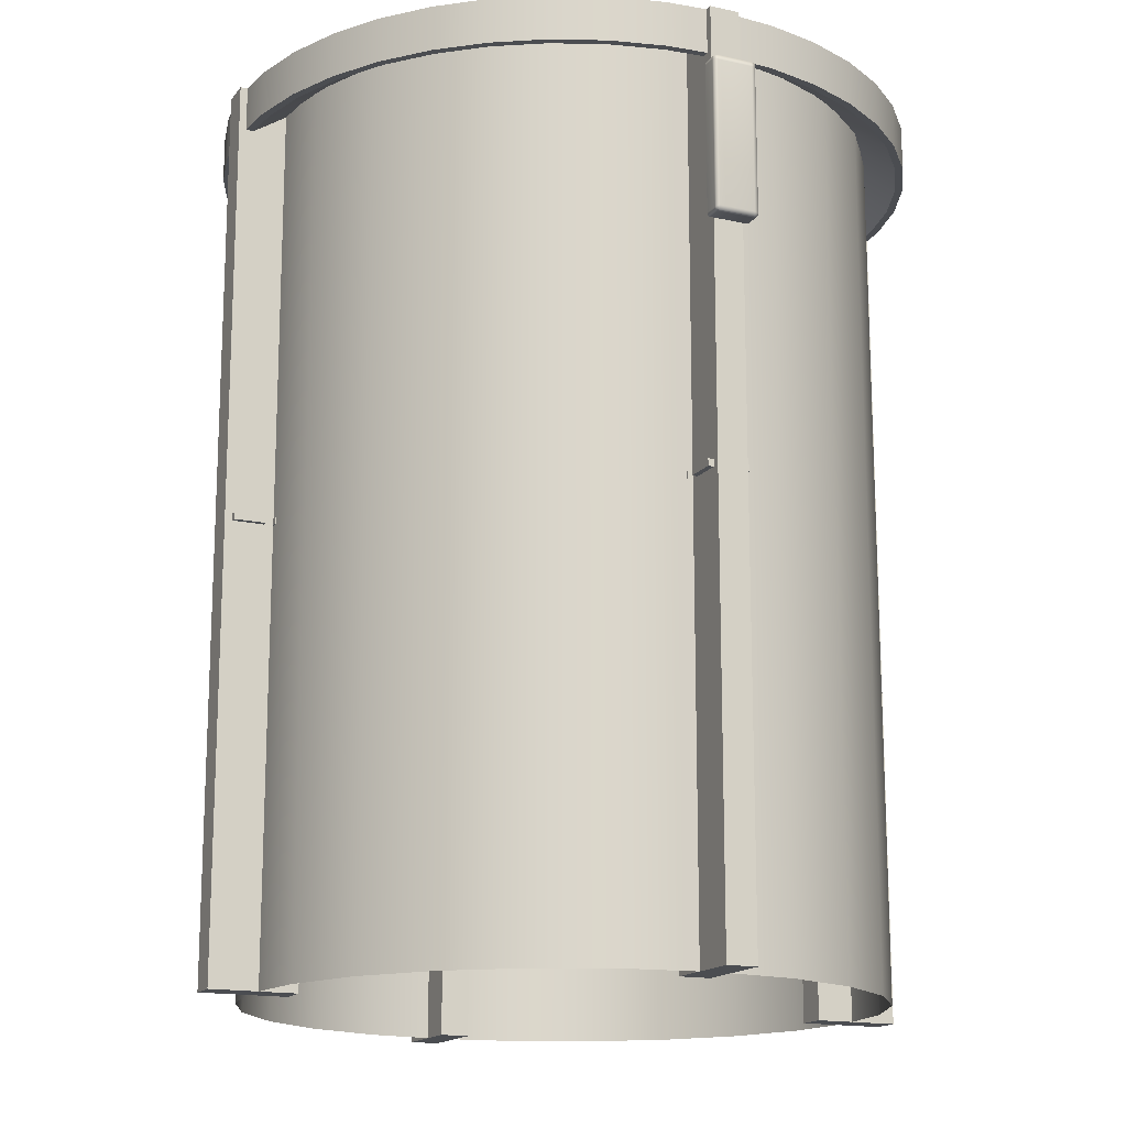
<metadata>
{"format":"obj","ext":"obj","renderer":"f3d","projection":"perspective","resolution":1024,"background":"white","views":[{"elev":-15.9,"azim":-114.7,"up":"+Y"}]}
</metadata>
<code>
o vactube_128_straight_grid
v 0.02333 -0.4961 0.3508
v 0.02333 -0.5039 0.3158
v 0.02333 -0.4961 0.3158
v 0.02333 -0.5039 0.3508
v -0.4206 -0.06709 -0.02384
v -0.4044 -0.06709 -0.02384
v -0.4044 -0.07043 -0.02434
v -0.4044 -0.06588 -0.02131
v -0.4206 -0.06588 -0.02131
v -0.4044 -0.06588 0.02025
v -0.4206 -0.06588 0.02025
v -0.4044 -0.06709 0.02384
v -0.4206 -0.06709 0.02384
v -0.4243 -0.06709 0.02339
v -0.4243 -0.06588 0.01988
v -0.4254 -0.0715 0.01939
v -0.4243 -0.06588 -0.02092
v -0.4254 -0.0715 -0.02045
v -0.4243 -0.06709 -0.02339
v -0.4243 -0.07043 -0.02389
v -0.4206 -0.07043 -0.02434
v -0.4044 -0.235 -0.02434
v -0.4206 -0.235 -0.02434
v -0.4243 -0.07043 0.02389
v -0.4243 -0.235 0.02389
v -0.4254 -0.234 0.01939
v -0.4254 -0.234 -0.02045
v -0.4243 -0.235 -0.02389
v -0.4206 -0.07043 0.02434
v -0.4206 -0.235 0.02434
v -0.4044 -0.238 -0.02384
v -0.4206 -0.238 -0.02384
v -0.4243 -0.238 -0.02339
v -0.4243 -0.2392 -0.02092
v -0.4243 -0.2392 0.01988
v -0.4243 -0.238 0.02339
v -0.4206 -0.238 0.02384
v -0.4044 -0.235 0.02434
v -0.4044 -0.07043 0.02434
v -0.4044 -0.238 0.02384
v -0.4044 -0.2392 -0.02131
v -0.4206 -0.2392 -0.02131
v -0.4206 -0.2392 0.02025
v -0.4044 -0.2392 0.02025
v 0.4044 -0.235 0.02434
v 0.4044 -0.238 0.02384
v 0.4206 -0.238 0.02384
v 0.4206 -0.06709 0.02384
v 0.4206 -0.07043 0.02434
v 0.4243 -0.07043 0.02389
v 0.4044 -0.06709 0.02384
v 0.4044 -0.07043 0.02434
v 0.4206 -0.235 0.02434
v 0.4243 -0.235 0.02389
v 0.4243 -0.238 0.02339
v 0.4243 -0.2392 0.01988
v 0.4254 -0.234 0.01939
v 0.4243 -0.2392 -0.02092
v 0.4254 -0.234 -0.02045
v 0.4243 -0.238 -0.02339
v 0.4243 -0.235 -0.02389
v 0.4206 -0.238 -0.02384
v 0.4206 -0.235 -0.02434
v 0.4044 -0.238 -0.02384
v 0.4044 -0.235 -0.02434
v 0.4254 -0.0715 0.01939
v 0.4243 -0.06709 0.02339
v 0.4243 -0.07043 -0.02389
v 0.4206 -0.07043 -0.02434
v 0.4254 -0.0715 -0.02045
v 0.4044 -0.07043 -0.02434
v 0.4206 -0.06709 -0.02384
v 0.4243 -0.06709 -0.02339
v 0.4243 -0.06588 -0.02092
v 0.4243 -0.06588 0.01988
v 0.4206 -0.06588 0.02025
v 0.4044 -0.06588 0.02025
v 0.4206 -0.06588 -0.02131
v 0.4044 -0.06588 -0.02131
v 0.4044 -0.06709 -0.02384
v 0 -0.05018 -0.3888
v 0.05478 -0.02497 -0.3459
v -0 -0.02497 -0.3502
v 0.06082 -0.05018 -0.384
v 0.1082 -0.02497 -0.333
v 0.1202 -0.05018 -0.3698
v 0.159 -0.02497 -0.312
v 0.1765 -0.05018 -0.3464
v 0.2058 -0.02497 -0.2833
v 0.2285 -0.05018 -0.3146
v 0.2476 -0.02497 -0.2476
v 0.2749 -0.05018 -0.2749
v 0.2833 -0.02497 -0.2058
v 0.3146 -0.05018 -0.2285
v 0.312 -0.02497 -0.159
v 0.3464 -0.05018 -0.1765
v 0.333 -0.02497 -0.1082
v 0.3698 -0.05018 -0.1202
v 0.3459 -0.02497 -0.05478
v 0.384 -0.05018 -0.06082
v 0.3502 -0.02497 -0
v 0.3888 -0.05018 0
v 0.3072 -0.5 0.01698
v 0.3072 -1 0.01698
v 0.4044 -1 0.01698
v 0.4044 -0.5 0.01698
v 0.4044 -0 0.01698
v 0.3072 -0 0.01698
v 0.3072 -1 -0.01698
v 0.3072 -0.5 -0.01698
v 0.3072 -0 -0.01698
v -0.01698 -0 -0.4044
v 0.01698 -0 -0.4044
v 0.01698 -0.5 -0.4044
v -0.01698 -0.5 -0.4044
v -0.01698 -1 -0.4044
v 0.01698 -1 -0.4044
v -0.4044 -0.5 -0.01698
v -0.3072 -1 -0.01698
v -0.4044 -1 -0.01698
v -0.3072 -0.5 -0.01698
v -0.4044 -0 -0.01698
v -0.3072 0 -0.01698
v 0.01698 -0 0.4044
v -0.01698 -0 0.4044
v -0.01698 -0.5 0.4044
v 0.01698 -0.5 0.4044
v 0.01698 -1 0.4044
v -0.01698 -1 0.4044
v 0.007521 -0.5039 0.3158
v 0.007521 -0.5039 0.3508
v 0.007521 -0.4961 0.3158
v 0.007521 -0.4961 0.3508
v 0.02333 -0.4961 0.3958
v 0.007521 -0.5039 0.3958
v 0.02333 -0.5039 0.3958
v 0.007521 -0.4961 0.3958
v 0.007521 -0.4961 0.3608
v 0.02333 -0.5039 0.3608
v 0.007521 -0.5039 0.3608
v 0.02333 -0.4961 0.3608
v 0.3976 -0.05018 0
v 0.3927 -0.05018 -0.06219
v 0.3781 -0.05018 -0.1229
v 0.3542 -0.05018 -0.1805
v 0.3216 -0.05018 -0.2337
v 0.2811 -0.05018 -0.2811
v 0.2337 -0.05018 -0.3216
v 0.1805 -0.05018 -0.3542
v 0.1229 -0.05018 -0.3781
v 0.06219 -0.05018 -0.3927
v 0 -0.05018 -0.3976
v 0.4044 -1 -0.01698
v 0.4044 -0.5 -0.01698
v 0.4044 -0 -0.01698
v 0.4044 -0.07043 -0.02131
v 0.4044 -0.235 0.02025
v 0.4044 -0.07043 0.02025
v 0.4044 -0.235 -0.02131
v 0.4044 -0.2392 0.02025
v 0.4044 -0.2392 -0.02131
v 0.4206 -0.2392 -0.02131
v 0.4206 -0.2392 0.02025
v -0.007521 -0.4961 -0.3958
v -0.02333 -0.5039 -0.3958
v -0.02333 -0.4961 -0.3958
v -0.007521 -0.5039 -0.3958
v -0.4044 -0.235 0.02025
v -0.4044 -0.235 -0.02131
v -0.4044 -0.07043 -0.02131
v -0.4044 -0.07043 0.02025
v -0.007521 -0.4961 -0.3608
v -0.02333 -0.5039 -0.3608
v -0.00752 -0.5039 -0.3608
v -0.02333 -0.4961 -0.3608
v -0.02333 -0.4961 -0.3158
v -0.007521 -0.5039 -0.3158
v -0.007521 -0.4961 -0.3158
v -0.02333 -0.5039 -0.3158
v -0.007521 -0.4961 -0.3508
v -0.02333 -0.5039 -0.3508
v -0.02333 -0.4961 -0.3508
v -0.00752 -0.5039 -0.3508
v 0.007521 -0.4961 -0.3158
v 0.02333 -0.5039 -0.3158
v 0.02333 -0.4961 -0.3158
v 0.007521 -0.5039 -0.3158
v 0.007521 -0.4961 -0.3508
v 0.02333 -0.5039 -0.3508
v 0.007521 -0.5039 -0.3508
v 0.02333 -0.4961 -0.3508
v 0.02333 -0.4961 -0.3958
v 0.007521 -0.5039 -0.3958
v 0.007521 -0.4961 -0.3958
v 0.02333 -0.5039 -0.3958
v 0.007521 -0.4961 -0.3608
v 0.02333 -0.5039 -0.3608
v 0.02333 -0.4961 -0.3608
v 0.007521 -0.5039 -0.3608
v -0.01698 0 -0.3072
v 0.01698 -0 -0.3072
v 0.01698 -0.5 -0.3072
v 0.01698 -1 -0.3072
v 0.06082 0 0.384
v 0 -0.02497 0.3502
v -0 0 0.3888
v 0.05478 -0.02497 0.3459
v 0.1202 0 0.3698
v 0.1082 -0.02497 0.333
v 0.1765 0 0.3464
v 0.159 -0.02497 0.312
v 0.2285 0 0.3146
v 0.2058 -0.02497 0.2833
v 0.2749 0 0.2749
v 0.2476 -0.02497 0.2476
v 0.3146 -0 0.2285
v 0.2833 -0.02497 0.2058
v 0.3464 -0 0.1765
v 0.312 -0.02497 0.159
v 0.3698 0 0.1202
v 0.333 -0.02497 0.1082
v 0.384 -0 0.06082
v 0.3459 -0.02497 0.05478
v 0.3888 -0 0
v -0.384 -0.05018 0.06082
v -0.3976 -0.05018 -0
v -0.3888 -0.05018 -0
v -0.3927 -0.05018 0.06219
v -0.3698 -0.05018 0.1202
v -0.3781 -0.05018 0.1229
v -0.3464 -0.05018 0.1765
v -0.3542 -0.05018 0.1805
v -0.3146 -0.05018 0.2285
v -0.3216 -0.05018 0.2337
v -0.2749 -0.05018 0.2749
v -0.2811 -0.05018 0.2811
v -0.2285 -0.05018 0.3146
v -0.2337 -0.05018 0.3216
v -0.1765 -0.05018 0.3464
v -0.1805 -0.05018 0.3542
v -0.1202 -0.05018 0.3698
v -0.1229 -0.05018 0.3781
v -0.06082 -0.05018 0.384
v -0.06219 -0.05018 0.3927
v -0 -0.05018 0.3888
v -0 -0.05018 0.3976
v -0.3459 -0.02497 -0.05478
v -0.3502 -0.02497 0
v -0.384 -0.05018 -0.06082
v -0.333 -0.02497 -0.1082
v -0.3698 -0.05018 -0.1202
v -0.312 -0.02497 -0.159
v -0.3464 -0.05018 -0.1765
v -0.2833 -0.02497 -0.2058
v -0.3146 -0.05018 -0.2285
v -0.2476 -0.02497 -0.2476
v -0.2749 -0.05018 -0.2749
v -0.2058 -0.02497 -0.2833
v -0.2285 -0.05018 -0.3146
v -0.159 -0.02497 -0.312
v -0.1765 -0.05018 -0.3464
v -0.1082 -0.02497 -0.333
v -0.1202 -0.05018 -0.3698
v -0.05478 -0.02497 -0.3459
v -0.06082 -0.05018 -0.384
v 0.384 -0.05018 0.06082
v 0.3698 -0.05018 0.1202
v 0.3464 -0.05018 0.1765
v 0.3146 -0.05018 0.2285
v 0.2749 -0.05018 0.2749
v 0.2285 -0.05018 0.3146
v 0.1765 -0.05018 0.3464
v 0.1202 -0.05018 0.3698
v 0.06082 -0.05018 0.384
v -0.05478 -0.02497 0.3459
v -0.1082 -0.02497 0.333
v -0.159 -0.02497 0.312
v -0.2058 -0.02497 0.2833
v -0.2476 -0.02497 0.2476
v -0.2833 -0.02497 0.2058
v -0.312 -0.02497 0.159
v -0.333 -0.02497 0.1082
v -0.3459 -0.02497 0.05478
v 0 -0 -0.3976
v -0.06082 -0 -0.384
v 0 -0 -0.3888
v -0.06219 -0 -0.3927
v -0.1202 0 -0.3698
v -0.1229 0 -0.3781
v -0.1765 0 -0.3464
v -0.1805 0 -0.3542
v -0.2285 0 -0.3146
v -0.2337 -0 -0.3216
v -0.2749 0 -0.2749
v -0.2811 0 -0.2811
v -0.3146 0 -0.2285
v -0.3216 0 -0.2337
v -0.3464 0 -0.1765
v -0.3542 0 -0.1805
v -0.3698 0 -0.1202
v -0.3781 0 -0.1229
v -0.384 0 -0.06082
v -0.3927 0 -0.06219
v -0.3888 0 -0
v -0.3976 0 -0
v -0.06219 -0.05018 -0.3927
v -0.1229 -0.05018 -0.3781
v -0.1805 -0.05018 -0.3542
v -0.2337 -0.05018 -0.3216
v -0.2811 -0.05018 -0.2811
v -0.3216 -0.05018 -0.2337
v -0.3542 -0.05018 -0.1805
v -0.3781 -0.05018 -0.1229
v -0.3927 -0.05018 -0.06219
v -0.384 0 0.06082
v -0.3927 0 0.06219
v -0.3698 0 0.1202
v -0.3781 0 0.1229
v -0.3464 0 0.1765
v -0.3542 0 0.1805
v -0.3146 0 0.2285
v -0.3216 0 0.2337
v -0.2749 0 0.2749
v -0.2811 0 0.2811
v -0.2285 0 0.3146
v -0.2337 0 0.3216
v -0.1765 0 0.3464
v -0.1805 0 0.3542
v -0.1202 0 0.3698
v -0.1229 0 0.3781
v -0.06082 0 0.384
v -0.06219 0 0.3927
v -0 0 0.3976
v 0.06219 0 0.3927
v 0.1229 0 0.3781
v 0.1805 0 0.3542
v 0.2337 0 0.3216
v 0.2811 0 0.2811
v 0.3216 0 0.2337
v 0.3542 -0 0.1805
v 0.3781 0 0.1229
v 0.3927 0 0.06219
v 0.3976 -0 0
v 0.06219 -0.05018 0.3927
v 0.1229 -0.05018 0.3781
v 0.1805 -0.05018 0.3542
v 0.2337 -0.05018 0.3216
v 0.2811 -0.05018 0.2811
v 0.3216 -0.05018 0.2337
v 0.3542 -0.05018 0.1805
v 0.3781 -0.05018 0.1229
v 0.3927 -0.05018 0.06219
v 0.384 -0 -0.06082
v 0.3927 -0 -0.06219
v 0.3698 -0 -0.1202
v 0.3781 -0 -0.1229
v 0.3464 -0 -0.1765
v 0.3542 -0 -0.1805
v 0.3146 -0 -0.2285
v 0.3216 -0 -0.2337
v 0.2749 -0 -0.2749
v 0.2811 -0 -0.2811
v 0.2285 -0 -0.3146
v 0.2337 -0 -0.3216
v 0.1765 -0 -0.3464
v 0.1805 -0 -0.3542
v 0.1202 -0 -0.3698
v 0.1229 -0 -0.3781
v 0.06082 -0 -0.384
v 0.06219 -0 -0.3927
v -0.01698 -1 -0.3072
v 0.01698 0 0.3072
v -0.01698 0 0.3072
v -0.01698 -0.5 0.3072
v -0.01698 -1 0.3072
v 0.01698 -1 0.3072
v 0.3958 -0.5039 -0.02333
v 0.3958 -0.4961 -0.007521
v 0.3958 -0.5039 -0.007521
v 0.3958 -0.4961 -0.02333
v 0.3608 -0.5039 -0.007521
v 0.3608 -0.4961 -0.02333
v 0.3608 -0.5039 -0.02333
v 0.3608 -0.4961 -0.007521
v 0.3158 -0.5039 -0.02333
v 0.3158 -0.4961 -0.007521
v 0.3158 -0.4961 -0.02333
v 0.3158 -0.5039 -0.007521
v 0.3508 -0.5039 -0.007521
v 0.3508 -0.4961 -0.02333
v 0.3508 -0.4961 -0.007521
v 0.3508 -0.5039 -0.02333
v 0.3158 -0.5039 0.02333
v 0.3158 -0.4961 0.007521
v 0.3158 -0.5039 0.007521
v 0.3158 -0.4961 0.02333
v 0.3508 -0.5039 0.007521
v 0.3508 -0.4961 0.02333
v 0.3508 -0.5039 0.02333
v 0.3508 -0.4961 0.00752
v 0.3958 -0.5039 0.007521
v 0.3958 -0.4961 0.02333
v 0.3958 -0.5039 0.02333
v 0.3958 -0.4961 0.007521
v 0.3608 -0.5039 0.007521
v 0.3608 -0.4961 0.02333
v 0.3608 -0.4961 0.00752
v 0.3608 -0.5039 0.02333
v -0.3958 -0.5039 -0.02333
v -0.3958 -0.4961 -0.007521
v -0.3958 -0.4961 -0.02333
v -0.3958 -0.5039 -0.007521
v -0.3608 -0.5039 -0.007521
v -0.3608 -0.4961 -0.02333
v -0.3608 -0.4961 -0.007521
v -0.3608 -0.5039 -0.02333
v -0.3158 -0.5039 -0.02333
v -0.3158 -0.4961 -0.007521
v -0.3158 -0.5039 -0.007521
v -0.3158 -0.4961 -0.02333
v -0.3508 -0.5039 -0.007521
v -0.3508 -0.4961 -0.02333
v -0.3508 -0.5039 -0.02333
v -0.3508 -0.4961 -0.007521
v -0.3158 -0.5039 0.02333
v -0.3158 -0.4961 0.007521
v -0.3158 -0.4961 0.02333
v -0.3158 -0.5039 0.007521
v -0.3508 -0.5039 0.007521
v -0.3508 -0.4961 0.02333
v -0.3508 -0.4961 0.00752
v -0.3508 -0.5039 0.02333
v -0.3958 -0.4961 0.02333
v -0.3958 -0.5039 0.007521
v -0.3958 -0.5039 0.02333
v -0.3958 -0.4961 0.007521
v -0.3608 -0.5039 0.007521
v -0.3608 -0.4961 0.02333
v -0.3608 -0.5039 0.02333
v -0.3608 -0.4961 0.00752
v -0.3072 -1 0.01698
v -0.4044 -1 0.01698
v -0.3072 -0.5 0.01698
v -0.4044 -0.5 0.01698
v -0.4044 -0 0.01698
v -0.3072 -0 0.01698
v -0.02333 -0.5039 0.3958
v -0.007521 -0.4961 0.3958
v -0.02333 -0.4961 0.3958
v -0.007521 -0.5039 0.3958
v -0.007521 -0.4961 0.3608
v -0.02333 -0.5039 0.3608
v -0.02333 -0.4961 0.3608
v -0.00752 -0.5039 0.3608
v -0.02333 -0.4961 0.3158
v -0.007521 -0.5039 0.3158
v -0.02333 -0.5039 0.3158
v -0.007521 -0.4961 0.3158
v -0.007521 -0.4961 0.3508
v -0.02333 -0.5039 0.3508
v -0.00752 -0.5039 0.3508
v -0.02333 -0.4961 0.3508
v 0.01698 -0.5 0.3072
v -0.01698 -0.5 -0.3072
v 0.3404 -1 -0.0912
v 0.3052 0 -0.1762
v 0.3404 0 -0.0912
v 0.3052 -1 -0.1762
v 0.2492 0 -0.2492
v 0.2492 -1 -0.2492
v 0.1762 0 -0.3052
v 0.1762 -1 -0.3052
v 0.0912 0 -0.3404
v 0.0912 -1 -0.3404
v 0 0 -0.3524
v -0 -1 -0.3524
v -0.0912 0 -0.3404
v -0.0912 -1 -0.3404
v -0.1762 -1 0.3052
v -0.0912 0 0.3404
v -0.1762 0 0.3052
v -0.0912 -1 0.3404
v -0 0 0.3524
v -0 -1 0.3524
v 0.0912 0 0.3404
v 0.0912 -1 0.3404
v 0.1762 0 0.3052
v 0.1762 -1 0.3052
v 0.2492 0 0.2492
v 0.2492 -1 0.2492
v 0.3052 0 0.1762
v 0.3052 -1 0.1762
v 0.3404 0 0.0912
v 0.3404 -1 0.0912
v 0.3524 0 0
v 0.3524 -1 0
v -0.1762 0 -0.3052
v -0.1762 -1 -0.3052
v -0.2492 0 -0.2492
v -0.2492 -1 -0.2492
v -0.3052 0 -0.1762
v -0.3052 -1 -0.1762
v -0.3404 0 -0.0912
v -0.3404 -1 -0.0912
v -0.3524 0 -0
v -0.3524 -1 -0
v -0.3404 0 0.0912
v -0.3404 -1 0.0912
v -0.3052 0 0.1762
v -0.3052 -1 0.1762
v -0.2492 0 0.2492
v -0.2492 -1 0.2492
f 451 454 452 453
f 72 73 68 69
f 351 352 342 341
f 116 371 464 115
f 1 4 2 3
f 7 21 5 6
f 159 161 160 157
f 72 80 79 78
f 159 156 71 65
f 158 77 79 156
f 54 57 66 50
f 35 36 25 26
f 74 75 66 70
f 60 61 59 58
f 62 63 61 60
f 158 157 45 52
f 43 35 34 42
f 163 56 55 47
f 5 21 20 19
f 12 39 171 10
f 462 455 457 460
f 156 79 80 71
f 453 449 448 451
f 31 32 23 22
f 453 452 447 449
f 225 227 248 283
f 163 162 58 56
f 56 57 54 55
f 32 33 28 23
f 39 29 30 38
f 12 13 29 39
f 416 409 411 414
f 62 162 161 64
f 162 62 60 58
f 78 74 73 72
f 11 15 14 13
f 42 41 44 43
f 47 53 45 46
f 385 388 386 387
f 24 29 13 14
f 52 45 53 49
f 383 377 379 381
f 37 30 25 36
f 73 74 70 68
f 34 35 26 27
f 33 34 27 28
f 47 55 54 53
f 54 50 49 53
f 7 170 169 22
f 16 26 25 24
f 16 24 14 15
f 144 145 358 356
f 18 20 28 27
f 65 71 69 63
f 71 80 72 69
f 8 10 171 170
f 50 67 48 49
f 19 20 18 17
f 58 59 57 56
f 43 37 36 35
f 226 228 316 305
f 351 341 340 350
f 41 42 32 31
f 42 34 33 32
f 11 9 17 15
f 315 283 248 304
f 239 237 278 277
f 273 274 207 209
f 249 251 250 247
f 102 266 223 101
f 100 102 101 99
f 90 92 91 89
f 237 235 279 278
f 259 261 260 258
f 235 233 280 279
f 117 114 202 203
f 307 308 291 289
f 376 375 374 463
f 108 107 155 111
f 442 444 118 120
f 445 122 118 444
f 346 347 337 336
f 310 295 293 309
f 154 106 105 153
f 114 117 116 115
f 398 400 394 396
f 242 244 332 330
f 164 167 165 166
f 459 462 460 461
f 167 174 173 165
f 198 197 195 192
f 191 188 184 186
f 255 311 310 257
f 358 360 359 357
f 356 358 357 355
f 368 370 369 367
f 86 150 149 88
f 362 364 363 361
f 239 240 238 237
f 366 368 367 365
f 274 344 246 245
f 370 284 286 369
f 114 115 112 113
f 119 121 443 441
f 9 11 10 8
f 66 75 67 50
f 11 13 12 10
f 6 8 170 7
f 40 44 168 38
f 70 59 61 68
f 423 417 419 421
f 311 312 299 297
f 37 40 38 30
f 76 48 67 75
f 76 75 74 78
f 9 5 19 17
f 186 185 189 191
f 157 160 46 45
f 149 150 368 366
f 159 65 64 161
f 145 146 360 358
f 31 22 169 41
f 38 168 171 39
f 158 52 51 77
f 236 238 326 324
f 76 77 51 48
f 133 131 4 1
f 438 440 436 433
f 198 192 194 196
f 124 127 463 372
f 184 187 185 186
f 408 403 402 406
f 410 415 414 411
f 310 311 297 295
f 141 138 137 134
f 405 408 406 407
f 409 412 410 411
f 4 131 130 2
f 134 137 135 136
f 108 111 110 103
f 426 431 430 427
f 447 450 448 449
f 125 124 372 373
f 129 126 374 375
f 122 123 121 118
f 285 264 83 286
f 218 219 217 216
f 292 258 260 290
f 210 211 209 208
f 323 279 280 321
f 325 278 279 323
f 327 277 278 325
f 329 276 277 327
f 302 247 250 300
f 90 148 147 92
f 81 152 151 84
f 335 336 210 208
f 261 308 307 263
f 259 309 308 261
f 257 310 309 259
f 269 349 348 270
f 253 312 311 255
f 341 342 222 220
f 334 335 208 204
f 320 322 321 319
f 245 243 275 205
f 266 267 221 223
f 272 273 209 211
f 251 253 252 250
f 233 231 281 280
f 270 271 213 215
f 271 272 211 213
f 269 270 215 217
f 241 239 277 276
f 92 94 93 91
f 227 249 247 248
f 268 269 217 219
f 231 229 282 281
f 267 268 219 221
f 96 98 97 95
f 84 86 85 82
f 94 96 95 93
f 88 90 89 87
f 98 100 99 97
f 265 81 83 264
f 81 84 82 83
f 263 265 264 262
f 261 263 262 260
f 253 255 254 252
f 229 225 283 282
f 257 259 258 256
f 86 88 87 85
f 243 241 276 275
f 255 257 256 254
f 274 245 205 207
f 225 228 226 227
f 364 366 365 363
f 233 234 232 231
f 263 307 306 265
f 322 324 323 321
f 305 316 315 304
f 326 328 327 325
f 267 351 350 268
f 328 330 329 327
f 332 333 206 331
f 1 3 132 133
f 308 309 293 291
f 348 338 337 347
f 417 420 418 419
f 230 232 320 318
f 352 142 343 342
f 78 79 77 76
f 176 179 177 178
f 345 335 334 344
f 333 334 204 206
f 354 356 355 353
f 287 289 288 285
f 227 226 314 249
f 337 338 214 212
f 338 339 216 214
f 339 340 218 216
f 295 297 296 294
f 360 362 361 359
f 17 18 16 15
f 313 314 303 301
f 244 246 333 332
f 246 344 334 333
f 125 373 374 126
f 432 425 427 430
f 168 169 170 171
f 230 318 316 228
f 107 108 103 106
f 307 289 287 306
f 324 326 325 323
f 316 318 317 315
f 318 320 319 317
f 245 246 244 243
f 289 291 290 288
f 297 299 298 296
f 342 343 224 222
f 299 301 300 298
f 301 303 302 300
f 303 305 304 302
f 348 349 339 338
f 238 240 328 326
f 232 234 322 320
f 154 153 109 110
f 147 148 364 362
f 314 226 305 303
f 349 350 340 339
f 146 147 362 360
f 313 301 299 312
f 237 238 236 235
f 98 144 143 100
f 231 232 230 229
f 94 146 145 96
f 92 147 146 94
f 96 145 144 98
f 88 149 148 90
f 251 313 312 253
f 265 306 152 81
f 293 295 294 292
f 66 57 59 70
f 142 143 354 343
f 143 144 356 354
f 68 61 63 69
f 443 446 445 444
f 150 151 370 368
f 64 65 63 62
f 148 149 366 364
f 416 413 412 409
f 44 41 169 168
f 229 230 228 225
f 270 348 347 271
f 266 352 351 267
f 273 345 344 274
f 330 332 331 329
f 284 287 285 286
f 100 143 142 102
f 241 242 240 239
f 249 314 313 251
f 291 293 292 290
f 376 128 129 375
f 141 134 136 139
f 443 444 442 441
f 113 201 202 114
f 204 207 205 206
f 208 209 207 204
f 288 262 264 285
f 222 223 221 220
f 300 250 252 298
f 359 93 95 357
f 298 252 254 296
f 369 82 85 367
f 216 217 215 214
f 304 248 247 302
f 413 416 414 415
f 197 199 193 195
f 371 116 117 203
f 151 152 284 370
f 422 424 418 420
f 383 382 380 377
f 51 52 49 48
f 196 199 197 198
f 155 154 110 111
f 456 461 460 457
f 423 422 420 417
f 43 44 40 37
f 421 424 422 423
f 105 106 103 104
f 404 407 406 402
f 393 396 394 395
f 399 393 395 397
f 397 400 398 399
f 126 127 124 125
f 166 165 173 175
f 401 404 402 403
f 126 129 128 127
f 118 121 119 120
f 236 324 322 234
f 464 202 201 200
f 377 380 378 379
f 180 183 181 182
f 408 405 401 403
f 386 391 390 387
f 5 9 8 6
f 389 392 390 391
f 399 398 396 393
f 181 183 177 179
f 112 115 464 200
f 163 47 46 160
f 138 141 139 140
f 433 436 434 435
f 187 190 189 185
f 425 428 426 427
f 392 385 387 390
f 429 432 430 431
f 182 181 179 176
f 462 459 458 455
f 432 429 428 425
f 153 105 104 109
f 452 454 450 447
f 135 140 139 136
f 154 155 107 106
f 361 91 93 359
f 367 85 87 365
f 319 281 282 317
f 321 280 281 319
f 214 215 213 212
f 206 205 275 331
f 290 260 262 288
f 220 221 219 218
f 355 97 99 353
f 286 83 82 369
f 120 119 441 442
f 103 110 109 104
f 122 445 446 123
f 439 438 433 435
f 172 175 173 174
f 439 435 434 437
f 382 384 378 380
f 29 24 25 30
f 20 21 23 28
f 188 191 189 190
f 455 458 456 457
f 192 195 193 194
f 113 112 200 201
f 16 18 27 26
f 437 440 438 439
f 294 256 258 292
f 331 275 276 329
f 212 213 211 210
f 363 89 91 361
f 353 99 101 224
f 296 254 256 294
f 317 282 283 315
f 357 95 97 355
f 365 87 89 363
f 224 101 223 222
f 121 123 446 443
f 371 203 202 464
f 84 151 150 86
f 271 347 346 272
f 272 346 345 273
f 235 236 234 233
f 336 337 212 210
f 343 354 353 224
f 268 350 349 269
f 340 341 220 218
f 243 244 242 241
f 102 142 352 266
f 392 389 388 385
f 463 374 373 372
f 381 384 382 383
f 172 164 166 175
f 128 376 463 127
f 3 2 130 132
f 345 346 336 335
f 242 330 328 240
f 162 163 160 161
f 22 23 21 7
f 152 306 287 284
f 156 159 157 158
f 182 176 178 180
f 510 512 511 509
f 504 506 505 503
f 496 465 467 495
f 479 482 480 481
f 512 479 481 511
f 468 470 469 466
f 488 490 489 487
f 482 484 483 480
f 470 472 471 469
f 490 492 491 489
f 465 468 466 467
f 472 474 473 471
f 478 498 497 477
f 476 478 477 475
f 484 486 485 483
f 474 476 475 473
f 486 488 487 485
f 492 494 493 491
f 494 496 495 493
f 498 500 499 497
f 500 502 501 499
f 502 504 503 501
f 506 508 507 505
f 508 510 509 507

</code>
